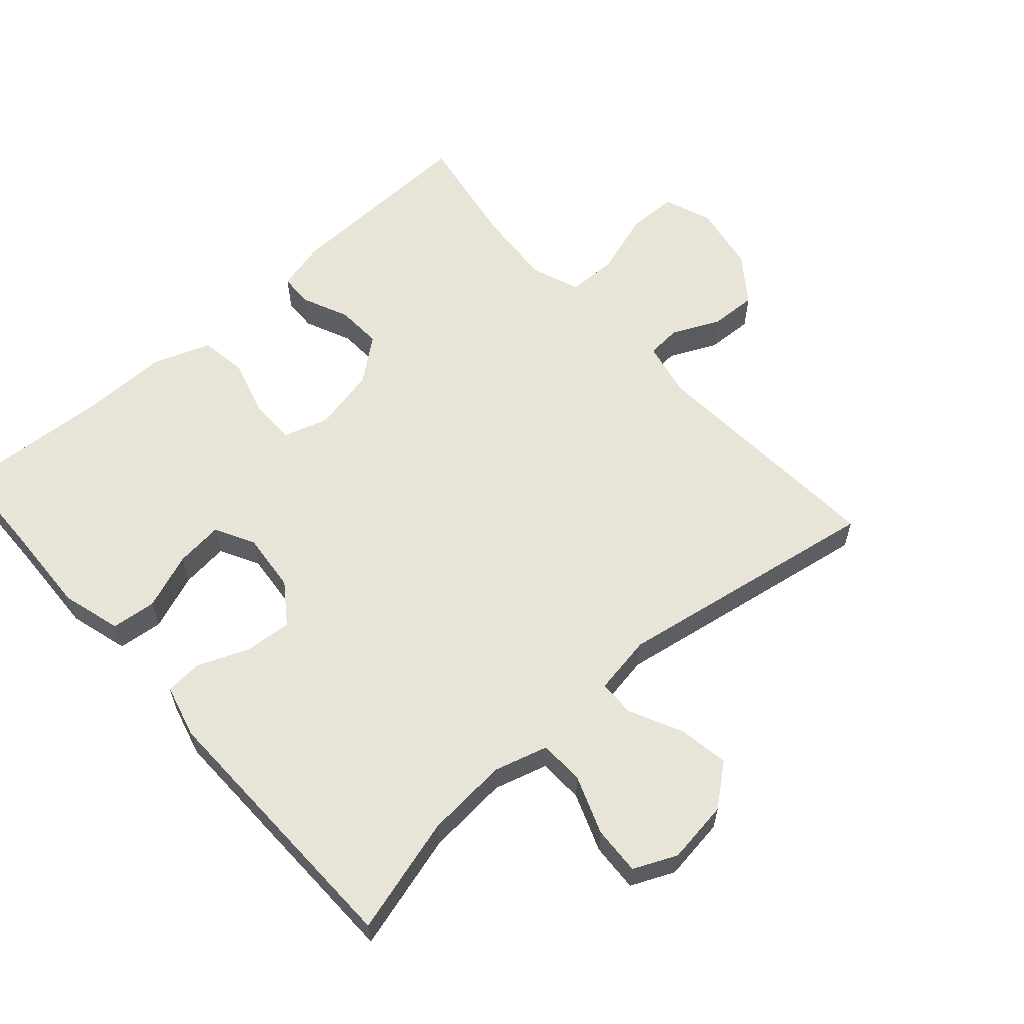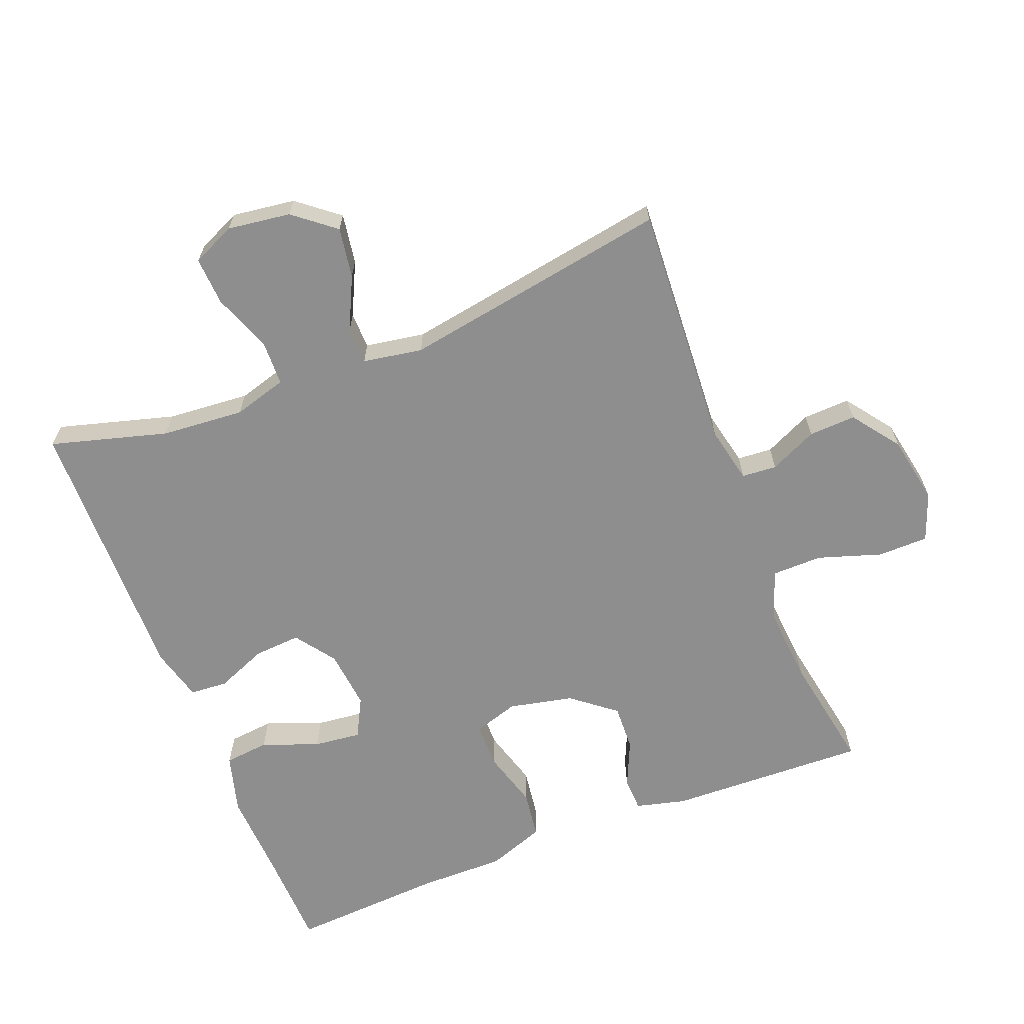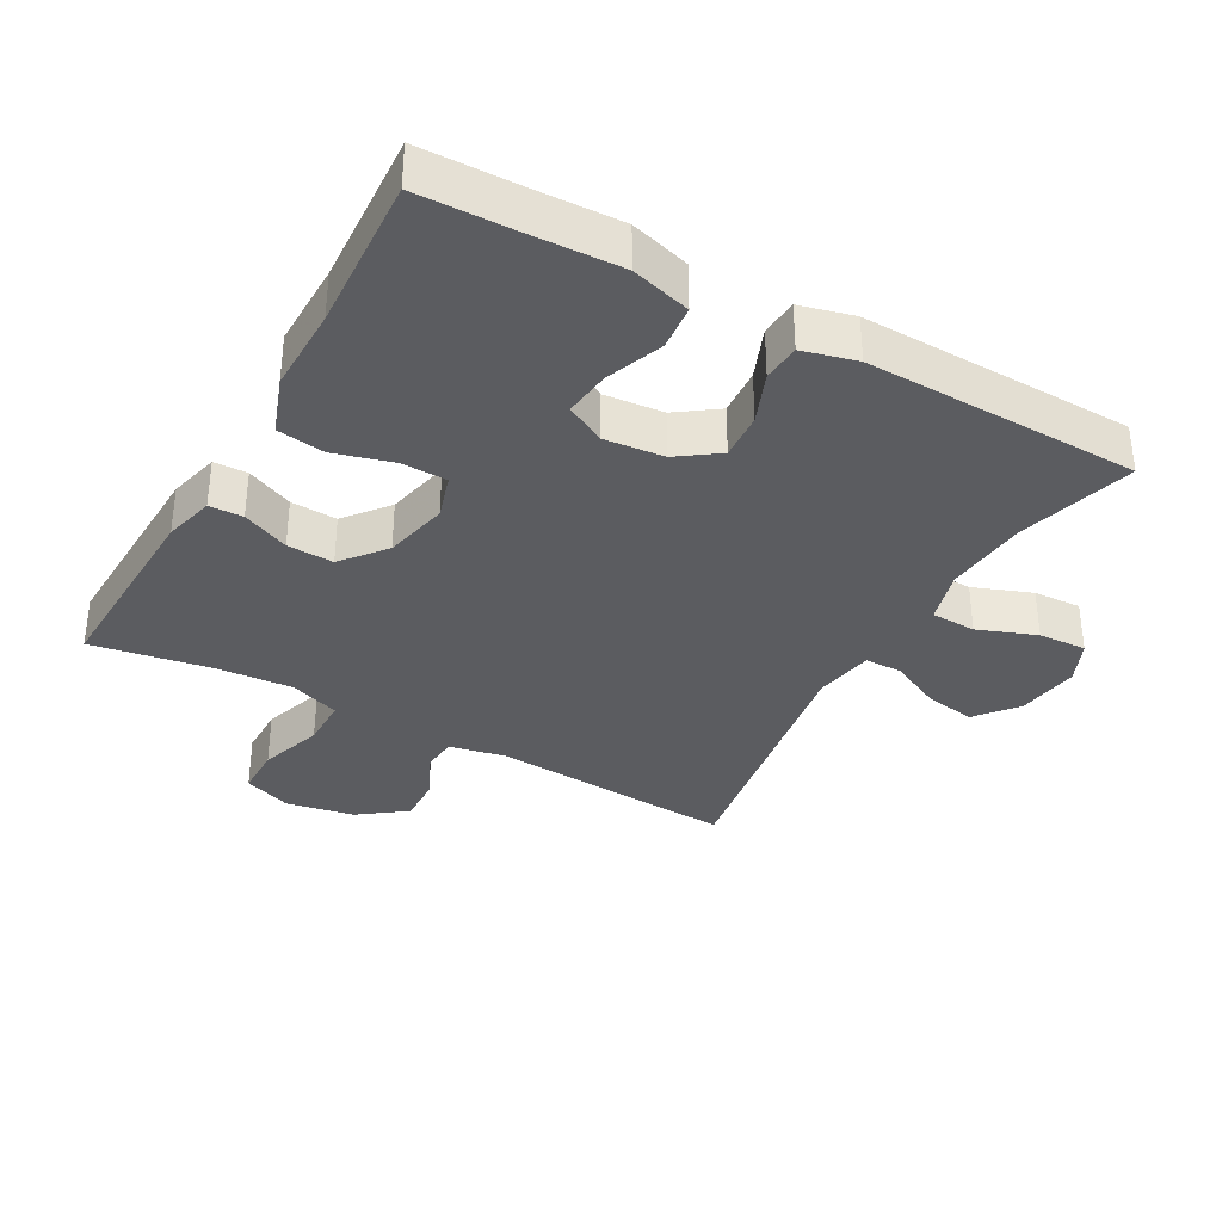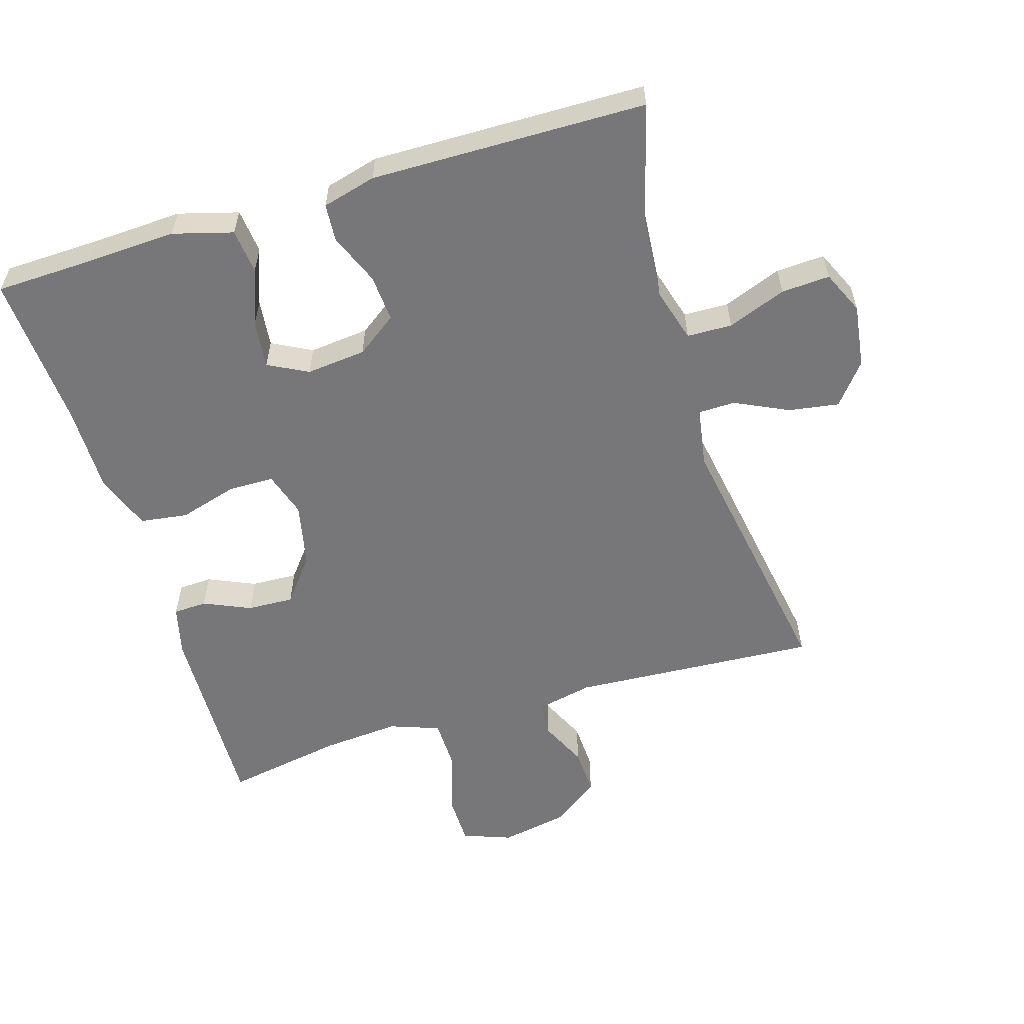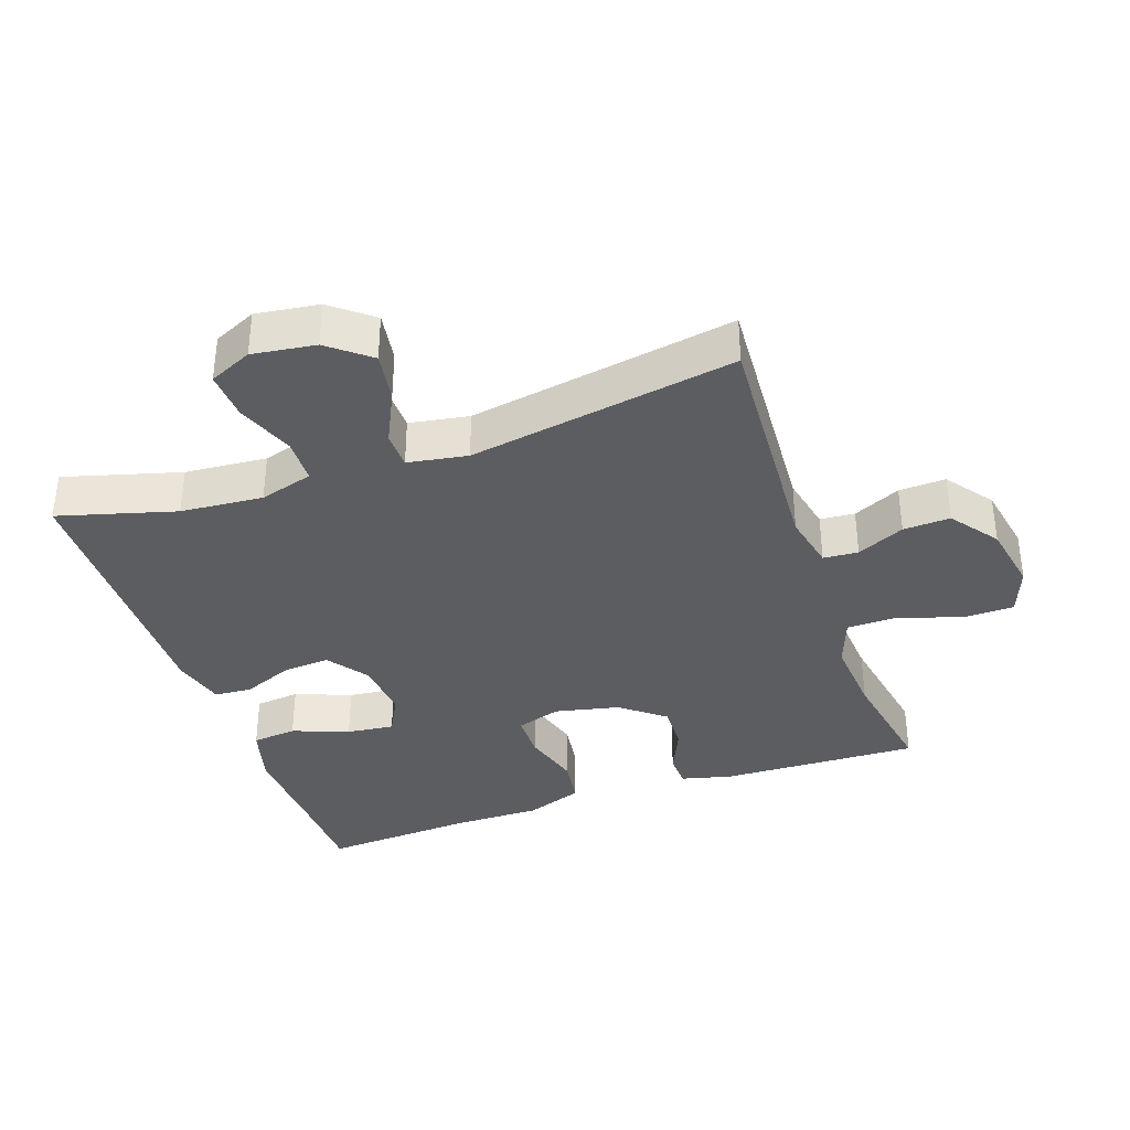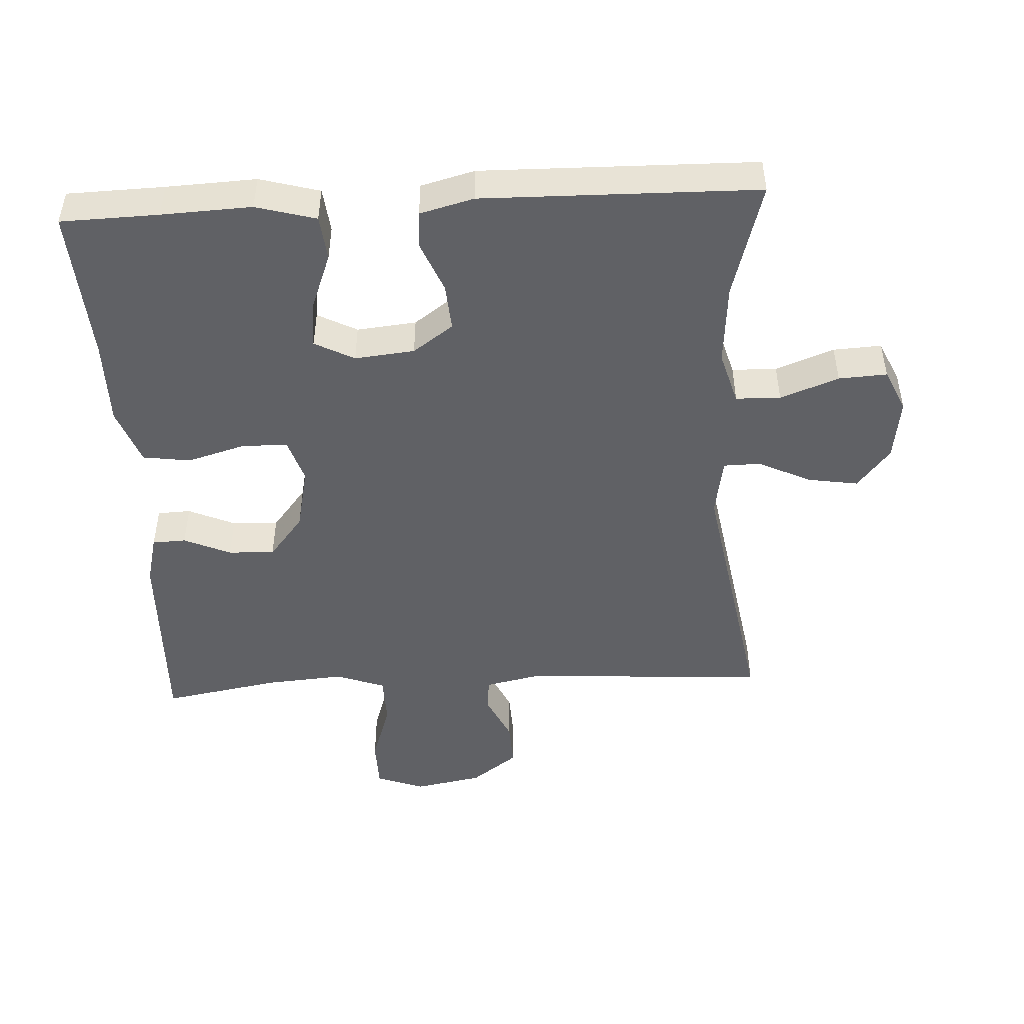
<metadata>
{"format":"obj","ext":"obj","renderer":"f3d","projection":"perspective","resolution":1024,"background":"white","views":[{"elev":59.8,"azim":48.3,"up":"+Y"},{"elev":-65.0,"azim":111.5,"up":"+Y"},{"elev":-34.8,"azim":-29.4,"up":"+Y"},{"elev":-57.2,"azim":17.0,"up":"+Y"},{"elev":-36.3,"azim":109.2,"up":"+Y"},{"elev":-47.4,"azim":3.1,"up":"+Y"}]}
</metadata>
<code>
v -0.5 0.07 0.5
v -0.355 0.07 0.504
v -0.221 0.07 0.51
v -0.132 0.07 0.485
v -0.125 0.07 0.418
v -0.157 0.07 0.334
v -0.165 0.07 0.263
v -0.106 0.07 0.232
v -0.017 0.07 0.241
v 0.043 0.07 0.284
v 0.038 0.07 0.354
v 0.007 0.07 0.43
v 0.011 0.07 0.486
v 0.091 0.07 0.507
v 0.5 0.07 0.5
v 0.451 0.07 0.326
v 0.441 0.07 0.203
v 0.464 0.07 0.123
v 0.531 0.07 0.121
v 0.618 0.07 0.154
v 0.69 0.07 0.158
v 0.719 0.07 0.094
v 0.706 0.07 0
v 0.657 0.07 -0.061
v 0.582 0.07 -0.049
v 0.503 0.07 -0.011
v 0.448 0.07 -0.012
v 0.433 0.07 -0.101
v 0.5 0.07 -0.5
v 0.133 0.07 -0.477
v 0.049 0.07 -0.495
v 0.045 0.07 -0.547
v 0.078 0.07 -0.618
v 0.081 0.07 -0.688
v 0.011 0.07 -0.74
v -0.091 0.07 -0.759
v -0.163 0.07 -0.732
v -0.164 0.07 -0.657
v -0.133 0.07 -0.562
v -0.134 0.07 -0.487
v -0.208 0.07 -0.46
v -0.324 0.07 -0.469
v -0.5 0.07 -0.5
v -0.49 0.07 -0.203
v -0.471 0.07 -0.128
v -0.421 0.07 -0.126
v -0.351 0.07 -0.157
v -0.282 0.07 -0.16
v -0.23 0.07 -0.095
v -0.209 0.07 0.001
v -0.23 0.07 0.068
v -0.298 0.07 0.069
v -0.385 0.07 0.044
v -0.456 0.07 0.054
v -0.487 0.07 0.14
v -0.486 0.07 0.268
v -0.5 0 0.5
v -0.355 0 0.504
v -0.221 0 0.51
v -0.132 0 0.485
v -0.125 0 0.418
v -0.157 0 0.334
v -0.165 0 0.263
v -0.106 0 0.232
v -0.017 0 0.241
v 0.043 0 0.284
v 0.038 0 0.354
v 0.007 0 0.43
v 0.011 0 0.486
v 0.091 0 0.507
v 0.5 0 0.5
v 0.451 0 0.326
v 0.441 0 0.203
v 0.464 0 0.123
v 0.531 0 0.121
v 0.618 0 0.154
v 0.69 0 0.158
v 0.719 0 0.094
v 0.706 0 0
v 0.657 0 -0.061
v 0.582 0 -0.049
v 0.503 0 -0.011
v 0.448 0 -0.012
v 0.433 0 -0.101
v 0.5 0 -0.5
v 0.133 0 -0.477
v 0.049 0 -0.495
v 0.045 0 -0.547
v 0.078 0 -0.618
v 0.081 0 -0.688
v 0.011 0 -0.74
v -0.091 0 -0.759
v -0.163 0 -0.732
v -0.164 0 -0.657
v -0.133 0 -0.562
v -0.134 0 -0.487
v -0.208 0 -0.46
v -0.324 0 -0.469
v -0.5 0 -0.5
v -0.49 0 -0.203
v -0.471 0 -0.128
v -0.421 0 -0.126
v -0.351 0 -0.157
v -0.282 0 -0.16
v -0.23 0 -0.095
v -0.209 0 0.001
v -0.23 0 0.068
v -0.298 0 0.069
v -0.385 0 0.044
v -0.456 0 0.054
v -0.487 0 0.14
v -0.486 0 0.268
f 53 54 55 56
f 52 53 56 1
f 51 52 1 2
f 50 51 2 3
f 44 45 46 47
f 42 43 44 47
f 41 42 47 48
f 40 41 48 49
f 36 37 38 39
f 36 39 40
f 35 36 40
f 32 33 34 35
f 31 32 35 40
f 30 31 40 49
f 28 29 30 49
f 23 24 25 26
f 23 26 27
f 22 23 27
f 19 20 21 22
f 18 19 22 27
f 17 18 27 28
f 13 14 15 16
f 11 12 13 16
f 10 11 16 17
f 9 10 17 28
f 3 4 5 6
f 50 3 6 7
f 9 28 49 50
f 8 9 50
f 7 8 50
f 112 111 110 109
f 57 112 109 108
f 58 57 108 107
f 59 58 107 106
f 103 102 101 100
f 103 100 99 98
f 104 103 98 97
f 105 104 97 96
f 95 94 93 92
f 96 95 92
f 96 92 91
f 91 90 89 88
f 96 91 88 87
f 105 96 87 86
f 105 86 85 84
f 82 81 80 79
f 83 82 79
f 83 79 78
f 78 77 76 75
f 83 78 75 74
f 84 83 74 73
f 72 71 70 69
f 72 69 68 67
f 73 72 67 66
f 84 73 66 65
f 62 61 60 59
f 63 62 59 106
f 106 105 84 65
f 106 65 64
f 106 64 63
f 1 57 58 2
f 2 58 59 3
f 3 59 60 4
f 4 60 61 5
f 5 61 62 6
f 6 62 63 7
f 7 63 64 8
f 8 64 65 9
f 9 65 66 10
f 10 66 67 11
f 11 67 68 12
f 12 68 69 13
f 13 69 70 14
f 14 70 71 15
f 15 71 72 16
f 16 72 73 17
f 17 73 74 18
f 18 74 75 19
f 19 75 76 20
f 20 76 77 21
f 21 77 78 22
f 22 78 79 23
f 23 79 80 24
f 24 80 81 25
f 25 81 82 26
f 26 82 83 27
f 27 83 84 28
f 28 84 85 29
f 29 85 86 30
f 30 86 87 31
f 31 87 88 32
f 32 88 89 33
f 33 89 90 34
f 34 90 91 35
f 35 91 92 36
f 36 92 93 37
f 37 93 94 38
f 38 94 95 39
f 39 95 96 40
f 40 96 97 41
f 41 97 98 42
f 42 98 99 43
f 43 99 100 44
f 44 100 101 45
f 45 101 102 46
f 46 102 103 47
f 47 103 104 48
f 48 104 105 49
f 49 105 106 50
f 50 106 107 51
f 51 107 108 52
f 52 108 109 53
f 53 109 110 54
f 54 110 111 55
f 55 111 112 56
f 56 112 57 1

</code>
